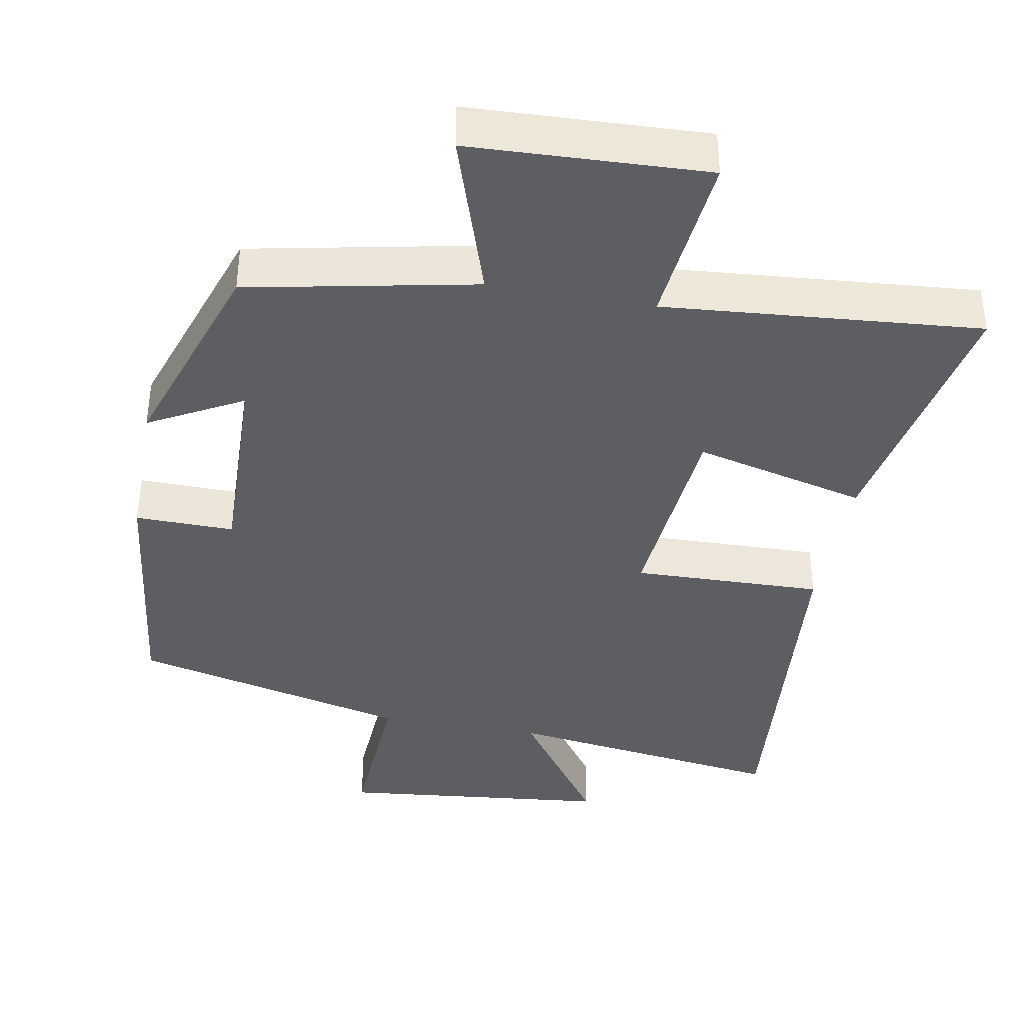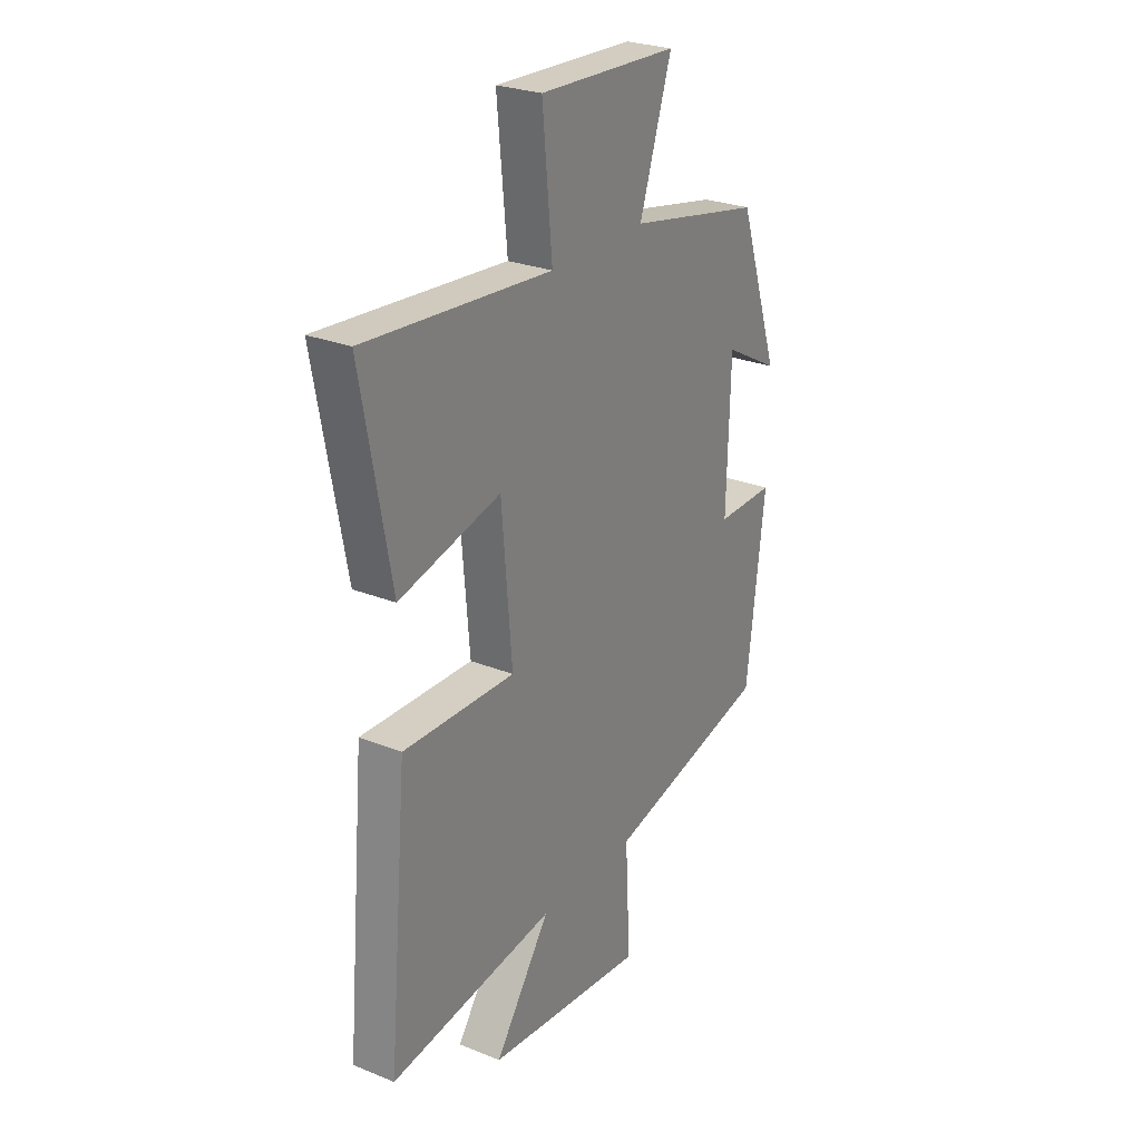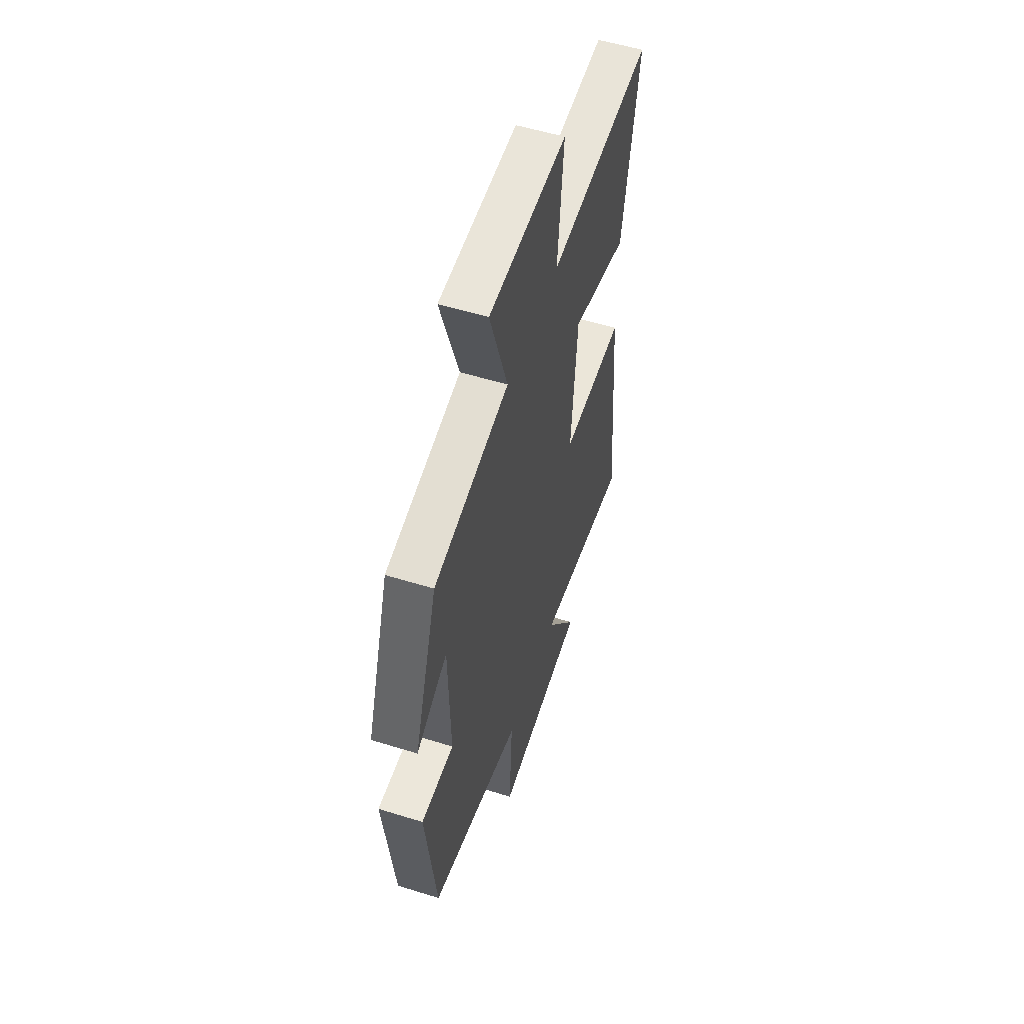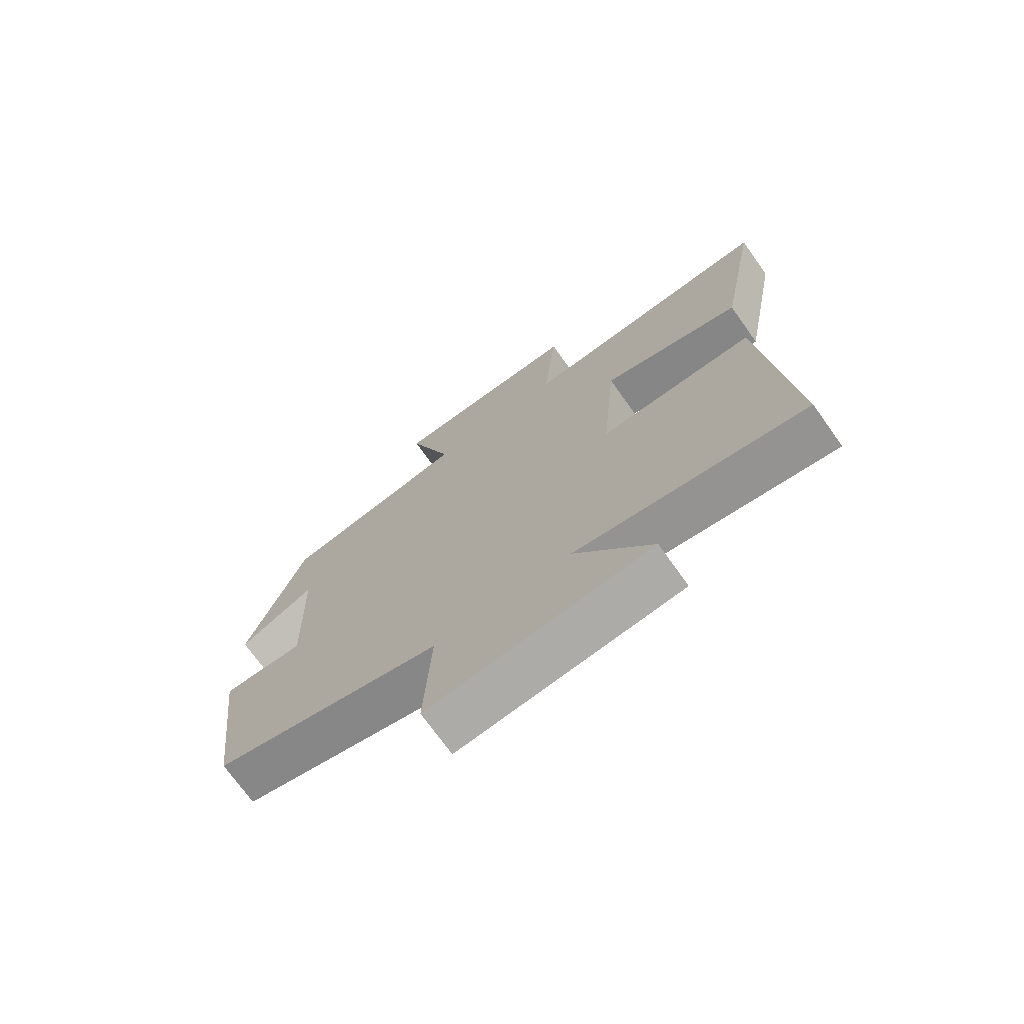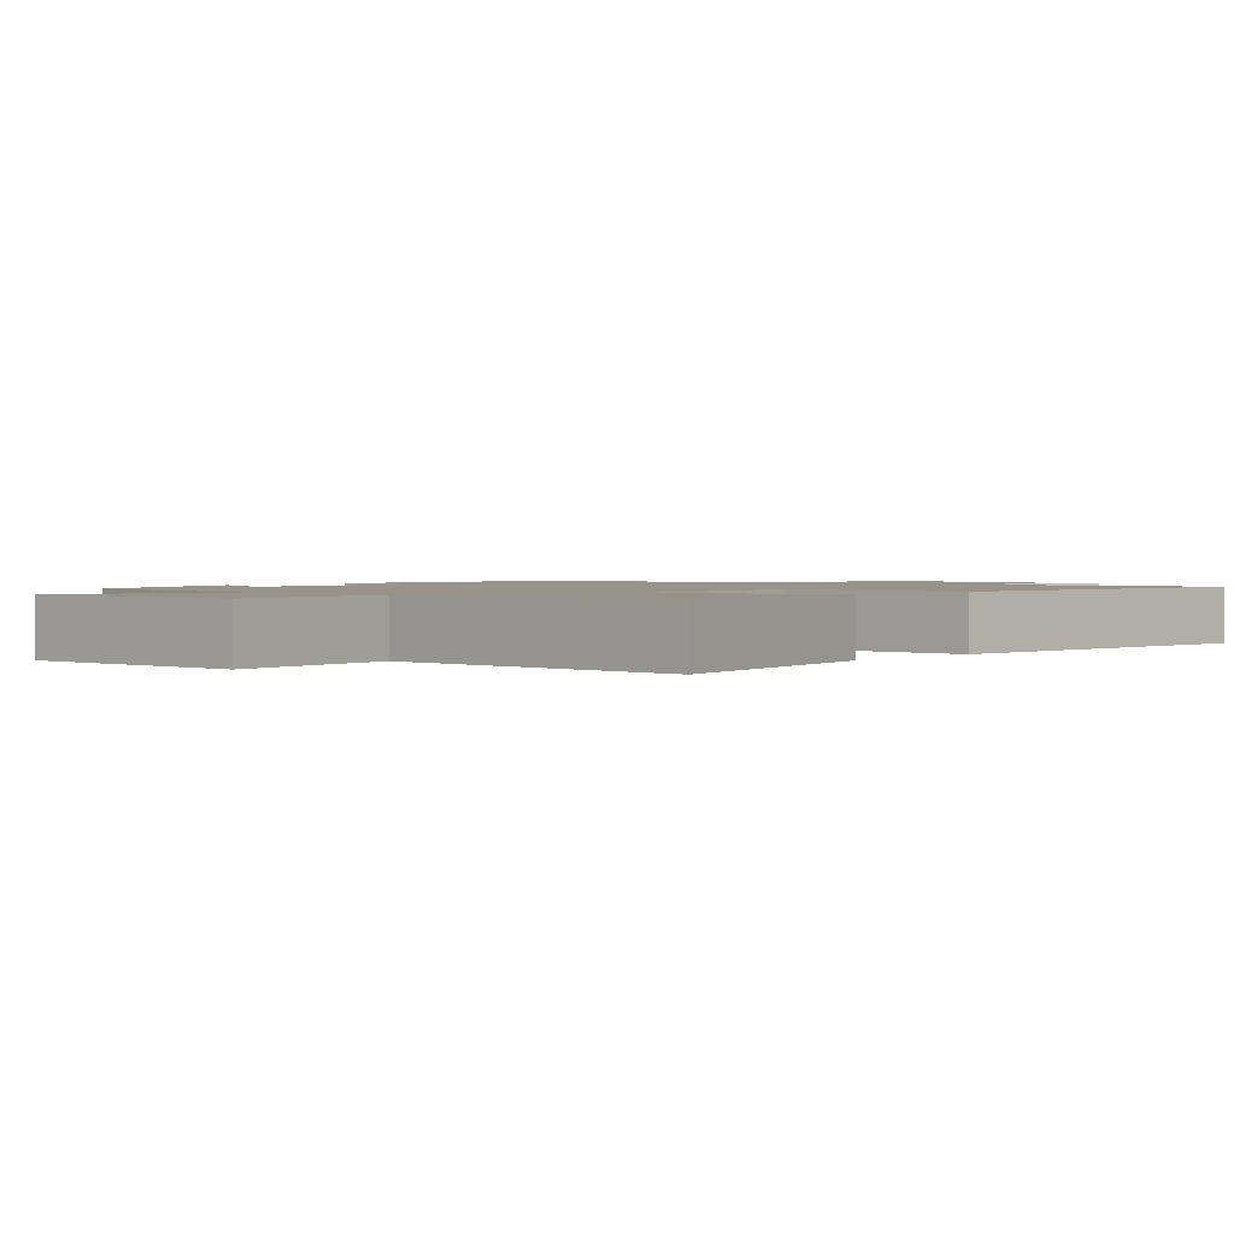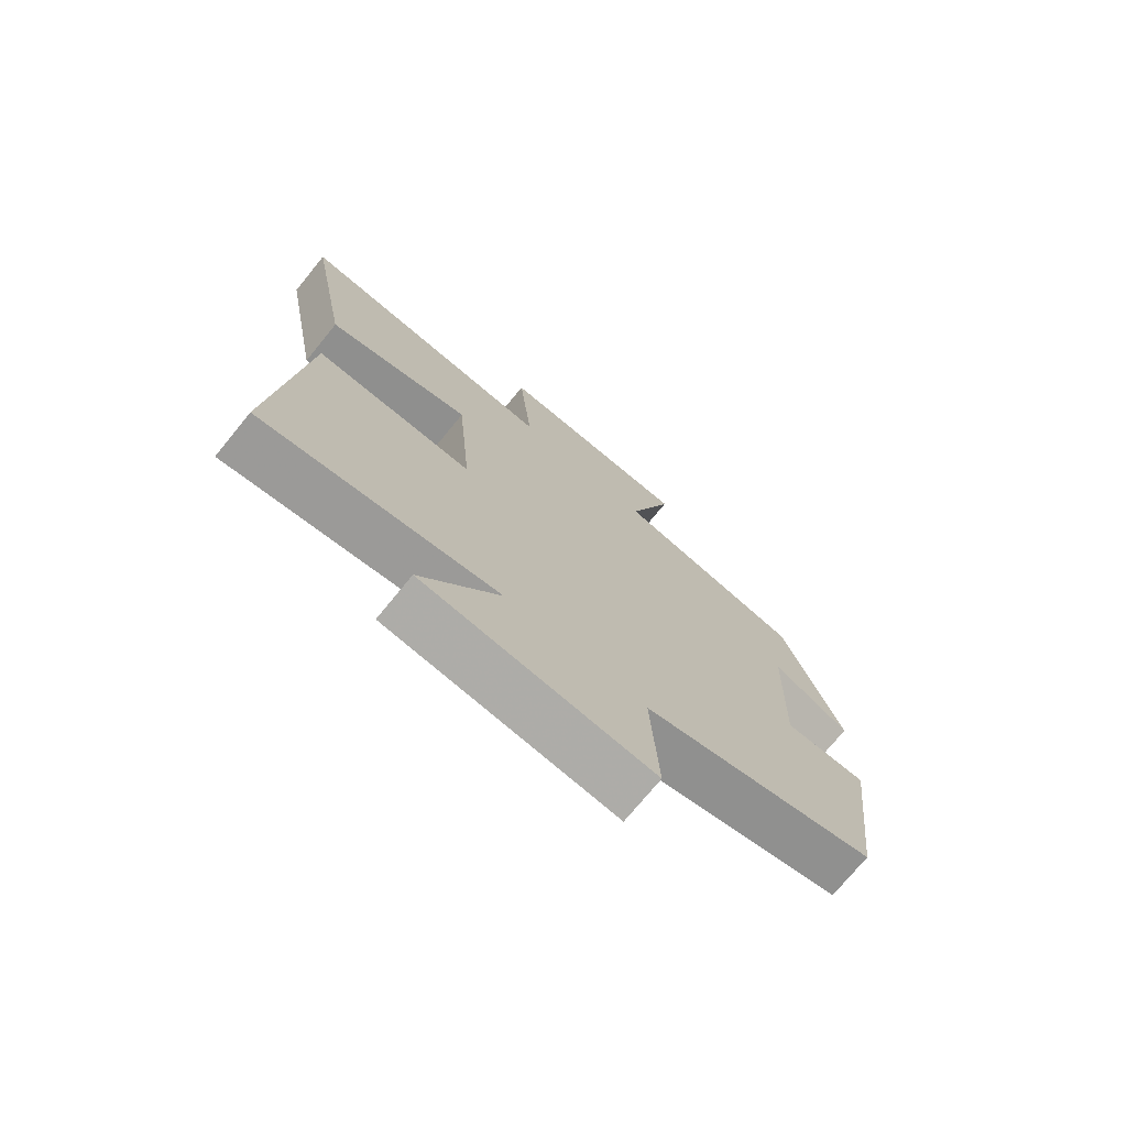
<metadata>
{"format":"obj","ext":"obj","renderer":"f3d","projection":"perspective","resolution":1024,"background":"white","views":[{"elev":-39.0,"azim":-10.4,"up":"+Y"},{"elev":26.6,"azim":122.2,"up":"+Z"},{"elev":54.8,"azim":-71.8,"up":"+Z"},{"elev":-72.5,"azim":35.5,"up":"+Z"},{"elev":1.5,"azim":40.1,"up":"+Y"},{"elev":-73.8,"azim":140.7,"up":"+Z"}]}
</metadata>
<code>
v -0.457 0.07 -0.408
v -0.5 0.07 -0.059
v -0.364 0.07 -0.061
v -0.372 0.07 0.221
v -0.5 0.07 0.151
v -0.404 0.07 0.437
v -0.092 0.07 0.5
v -0.167 0.07 0.728
v 0.157 0.07 0.742
v 0.134 0.07 0.5
v 0.568 0.07 0.537
v 0.5 0.07 0.17
v 0.263 0.07 0.229
v 0.239 0.07 -0.055
v 0.5 0.07 -0.048
v 0.545 0.07 -0.553
v 0.158 0.07 -0.5
v 0.288 0.07 -0.685
v -0.086 0.07 -0.725
v -0.074 0.07 -0.5
v -0.457 0 -0.408
v -0.5 0 -0.059
v -0.364 0 -0.061
v -0.372 0 0.221
v -0.5 0 0.151
v -0.404 0 0.437
v -0.092 0 0.5
v -0.167 0 0.728
v 0.157 0 0.742
v 0.134 0 0.5
v 0.568 0 0.537
v 0.5 0 0.17
v 0.263 0 0.229
v 0.239 0 -0.055
v 0.5 0 -0.048
v 0.545 0 -0.553
v 0.158 0 -0.5
v 0.288 0 -0.685
v -0.086 0 -0.725
v -0.074 0 -0.5
f 17 18 19 20
f 1 2 3
f 20 1 3
f 17 20 3
f 14 15 16 17
f 17 3 4
f 14 17 4
f 13 14 4
f 10 11 12 13
f 10 13 4
f 7 8 9 10
f 6 7 10
f 5 6 10
f 4 5 10
f 40 39 38 37
f 23 22 21
f 23 21 40
f 23 40 37
f 37 36 35 34
f 24 23 37
f 24 37 34
f 24 34 33
f 33 32 31 30
f 24 33 30
f 30 29 28 27
f 30 27 26
f 30 26 25
f 30 25 24
f 1 21 22 2
f 2 22 23 3
f 3 23 24 4
f 4 24 25 5
f 5 25 26 6
f 6 26 27 7
f 7 27 28 8
f 8 28 29 9
f 9 29 30 10
f 10 30 31 11
f 11 31 32 12
f 12 32 33 13
f 13 33 34 14
f 14 34 35 15
f 15 35 36 16
f 16 36 37 17
f 17 37 38 18
f 18 38 39 19
f 19 39 40 20
f 20 40 21 1

</code>
